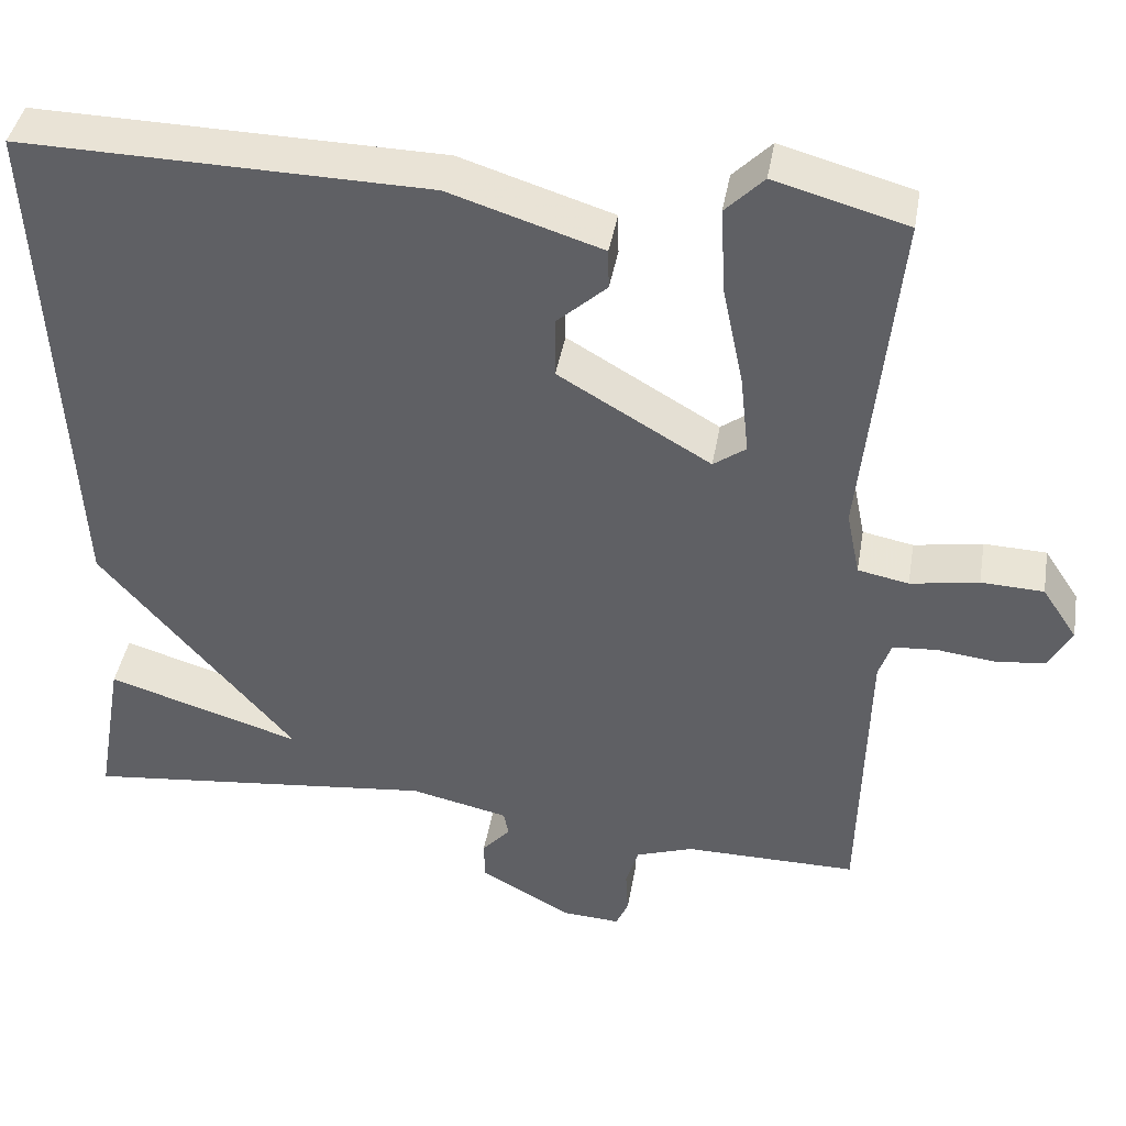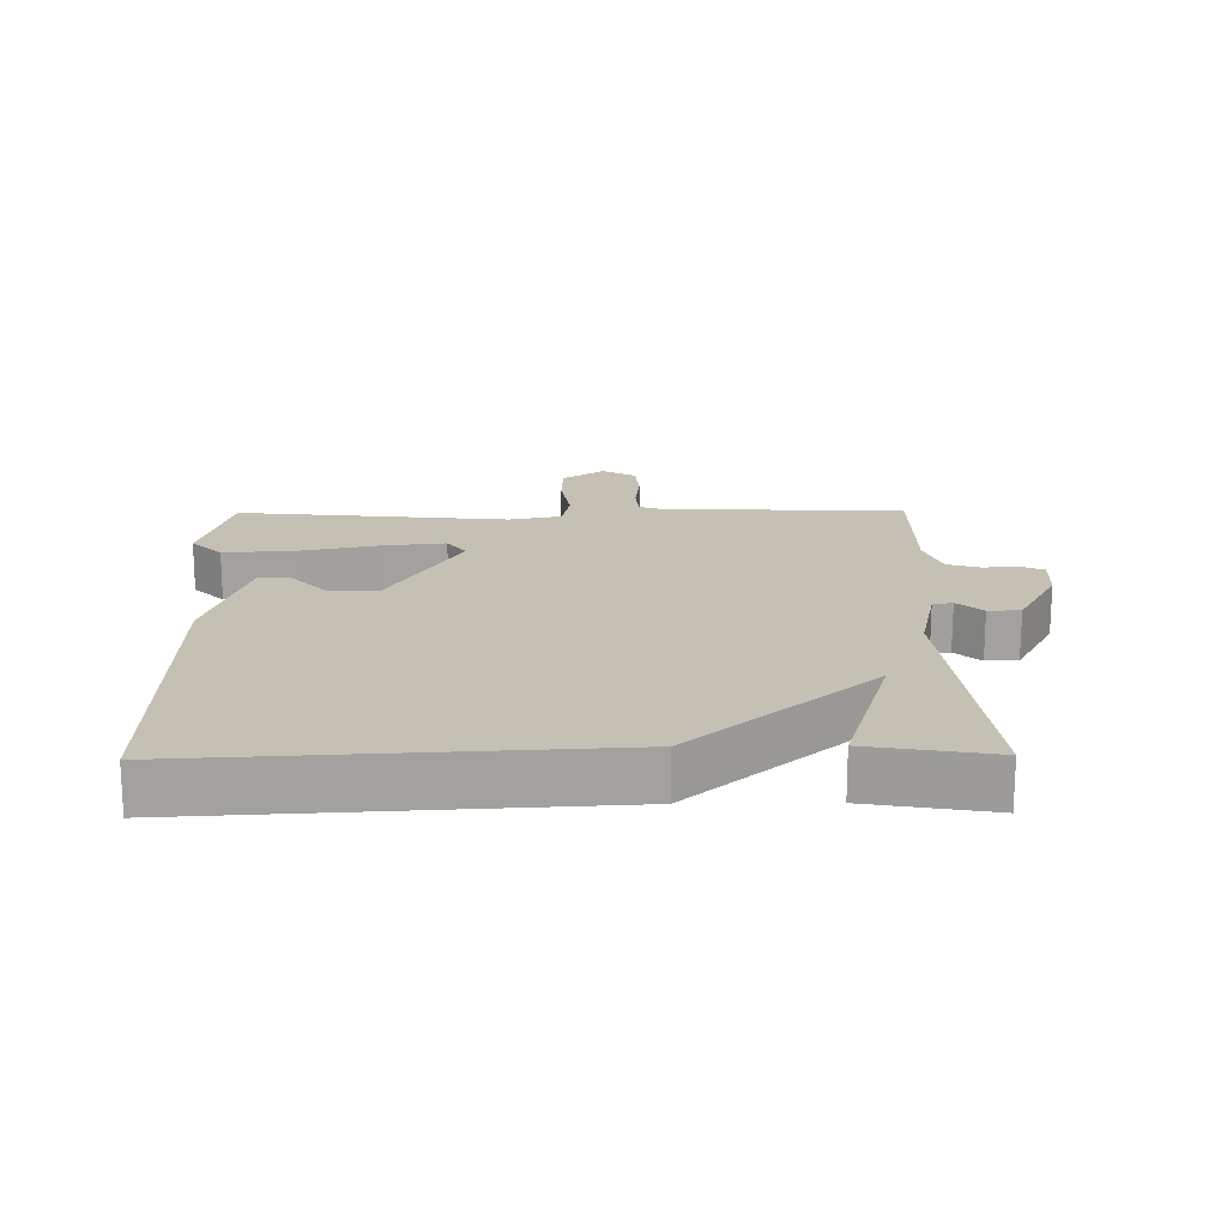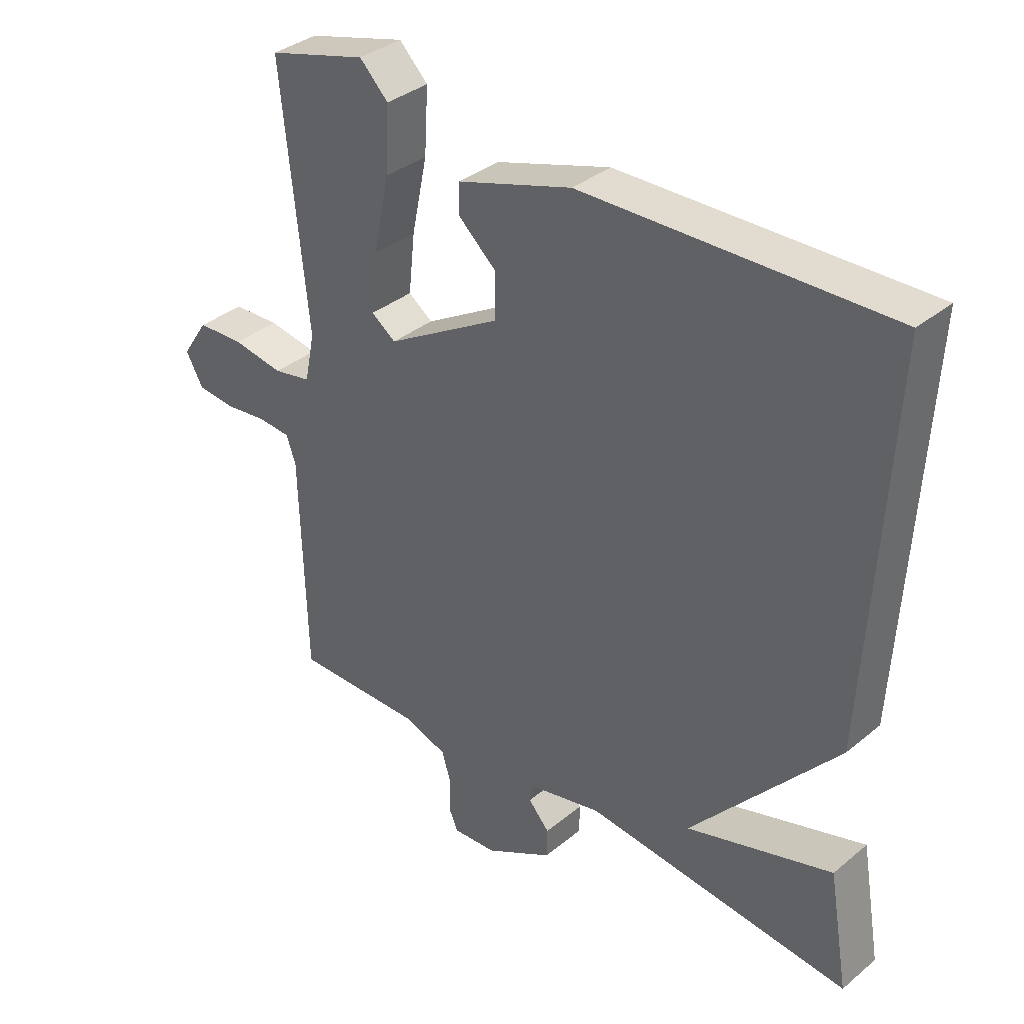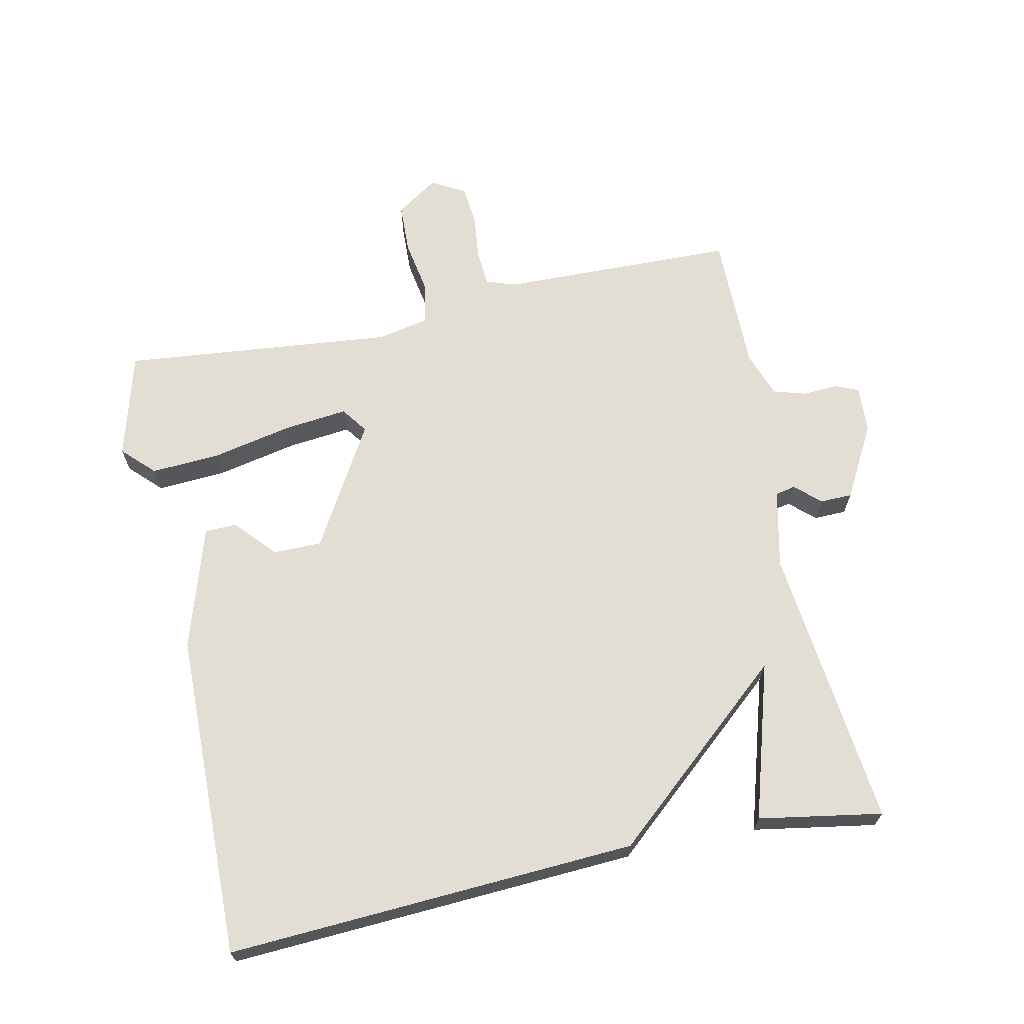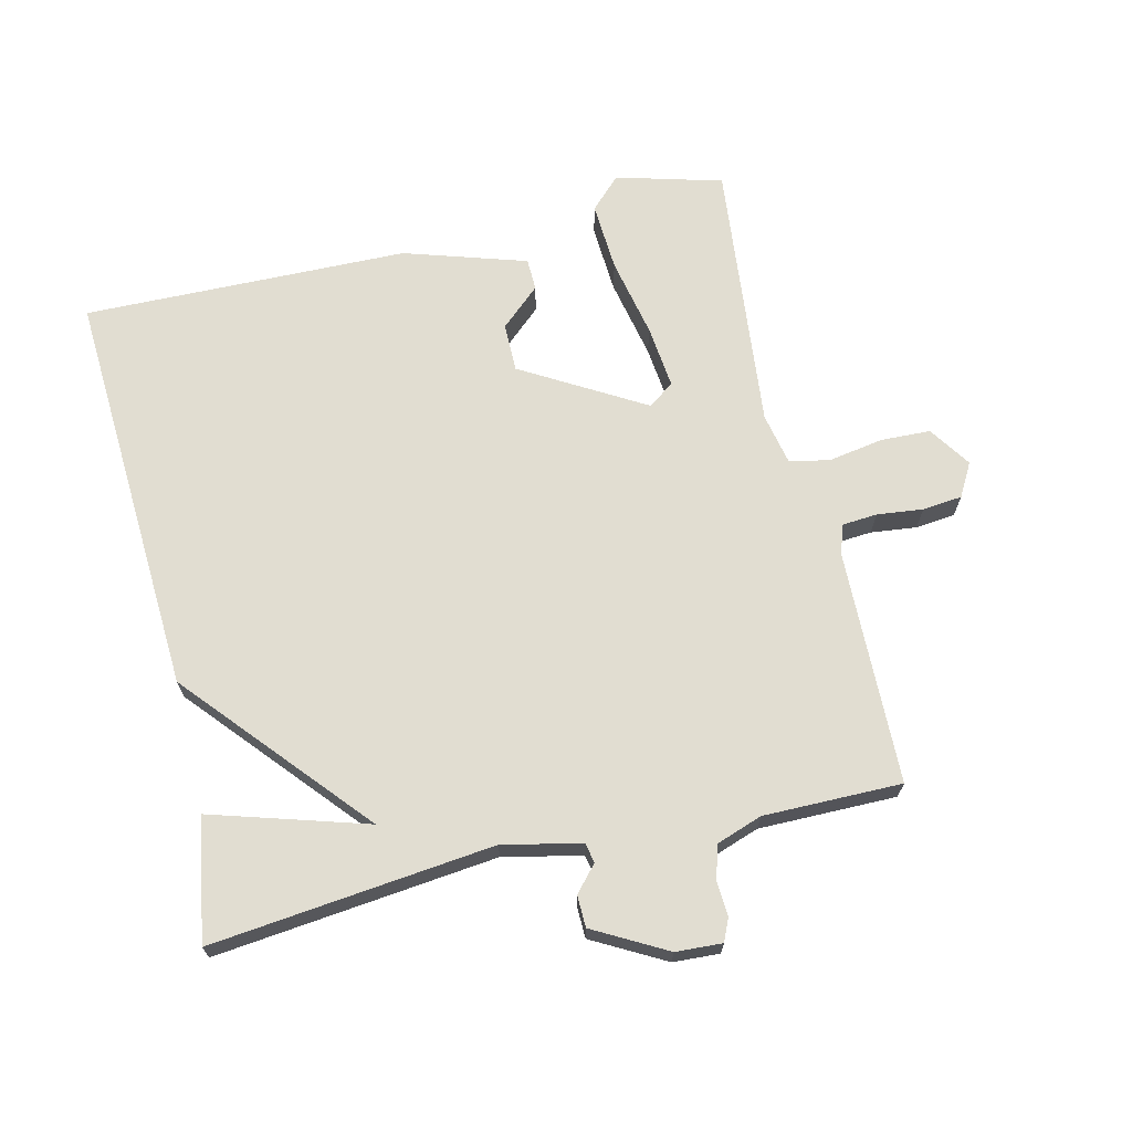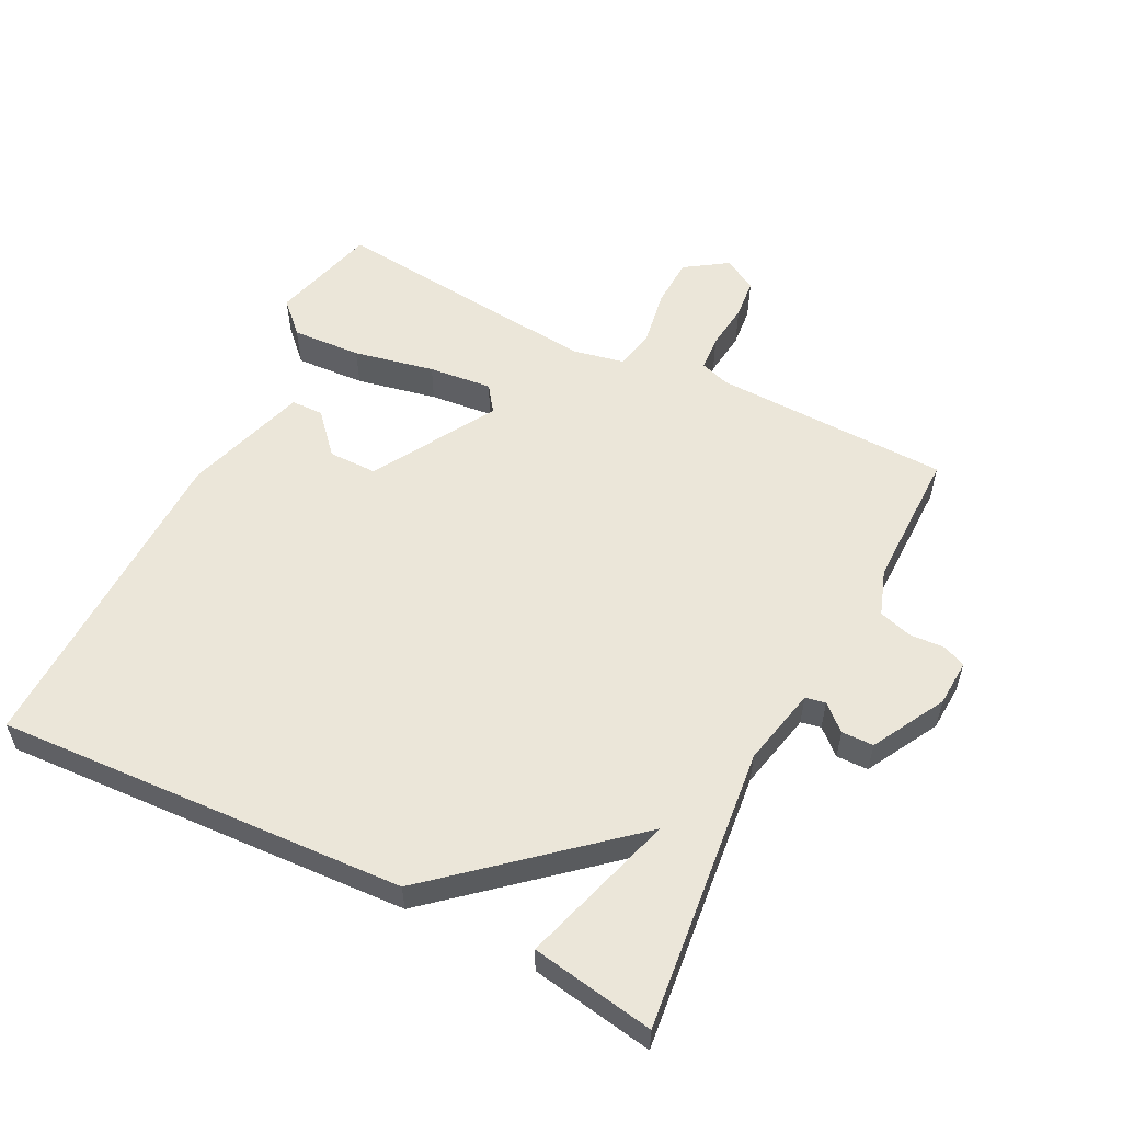
<metadata>
{"format":"obj","ext":"obj","renderer":"f3d","projection":"perspective","resolution":1024,"background":"white","views":[{"elev":41.3,"azim":-170.3,"up":"+Z"},{"elev":18.3,"azim":89.2,"up":"+Y"},{"elev":35.5,"azim":42.8,"up":"+Z"},{"elev":67.3,"azim":77.9,"up":"+Y"},{"elev":68.7,"azim":166.6,"up":"+Y"},{"elev":56.2,"azim":116.8,"up":"+Y"}]}
</metadata>
<code>
v 0.5 0.07 0.5
v 0.468 0.07 -0.115
v 0.234 0.07 -0.386
v 0.468 0.07 -0.315
v 0.5 0.07 -0.5
v 0.074 0.07 -0.454
v -0.044 0.07 -0.48
v -0.05 0.07 -0.51
v -0.016 0.07 -0.548
v -0.017 0.07 -0.596
v -0.126 0.07 -0.656
v -0.196 0.07 -0.66
v -0.211 0.07 -0.626
v -0.208 0.07 -0.573
v -0.223 0.07 -0.523
v -0.292 0.07 -0.499
v -0.5 0.07 -0.5
v -0.509 0.07 -0.146
v -0.524 0.07 -0.102
v -0.577 0.07 -0.098
v -0.646 0.07 -0.106
v -0.706 0.07 -0.1
v -0.734 0.07 -0.05
v -0.692 0.07 0.013
v -0.617 0.07 0.016
v -0.535 0.07 0.002
v -0.474 0.07 0.014
v -0.458 0.07 0.092
v -0.5 0.07 0.5
v -0.341 0.07 0.544
v -0.295 0.07 0.498
v -0.301 0.07 0.394
v -0.326 0.07 0.273
v -0.336 0.07 0.178
v -0.297 0.07 0.15
v -0.114 0.07 0.257
v -0.114 0.07 0.33
v -0.174 0.07 0.384
v -0.173 0.07 0.432
v 0.011 0.07 0.49
v 0.5 0 0.5
v 0.468 0 -0.115
v 0.234 0 -0.386
v 0.468 0 -0.315
v 0.5 0 -0.5
v 0.074 0 -0.454
v -0.044 0 -0.48
v -0.05 0 -0.51
v -0.016 0 -0.548
v -0.017 0 -0.596
v -0.126 0 -0.656
v -0.196 0 -0.66
v -0.211 0 -0.626
v -0.208 0 -0.573
v -0.223 0 -0.523
v -0.292 0 -0.499
v -0.5 0 -0.5
v -0.509 0 -0.146
v -0.524 0 -0.102
v -0.577 0 -0.098
v -0.646 0 -0.106
v -0.706 0 -0.1
v -0.734 0 -0.05
v -0.692 0 0.013
v -0.617 0 0.016
v -0.535 0 0.002
v -0.474 0 0.014
v -0.458 0 0.092
v -0.5 0 0.5
v -0.341 0 0.544
v -0.295 0 0.498
v -0.301 0 0.394
v -0.326 0 0.273
v -0.336 0 0.178
v -0.297 0 0.15
v -0.114 0 0.257
v -0.114 0 0.33
v -0.174 0 0.384
v -0.173 0 0.432
v 0.011 0 0.49
f 40 1 2
f 39 40 2
f 38 39 2
f 37 38 2
f 36 37 2 3
f 35 36 3
f 34 35 3
f 31 32 33
f 30 31 33
f 29 30 33
f 28 29 33
f 27 28 33 34
f 24 25 26
f 23 24 26
f 22 23 26
f 21 22 26
f 20 21 26
f 19 20 26 27
f 27 34 3
f 19 27 3
f 18 19 3
f 12 13 14
f 11 12 14
f 10 11 14
f 9 10 14
f 8 9 14
f 7 8 14 15
f 3 4 5 6
f 3 6 7
f 18 3 7
f 17 18 7
f 16 17 7
f 7 15 16
f 42 41 80
f 42 80 79
f 42 79 78
f 42 78 77
f 43 42 77 76
f 43 76 75
f 43 75 74
f 73 72 71
f 73 71 70
f 73 70 69
f 73 69 68
f 74 73 68 67
f 66 65 64
f 66 64 63
f 66 63 62
f 66 62 61
f 66 61 60
f 67 66 60 59
f 43 74 67
f 43 67 59
f 43 59 58
f 54 53 52
f 54 52 51
f 54 51 50
f 54 50 49
f 54 49 48
f 55 54 48 47
f 46 45 44 43
f 47 46 43
f 47 43 58
f 47 58 57
f 47 57 56
f 56 55 47
f 1 41 42 2
f 2 42 43 3
f 3 43 44 4
f 4 44 45 5
f 5 45 46 6
f 6 46 47 7
f 7 47 48 8
f 8 48 49 9
f 9 49 50 10
f 10 50 51 11
f 11 51 52 12
f 12 52 53 13
f 13 53 54 14
f 14 54 55 15
f 15 55 56 16
f 16 56 57 17
f 17 57 58 18
f 18 58 59 19
f 19 59 60 20
f 20 60 61 21
f 21 61 62 22
f 22 62 63 23
f 23 63 64 24
f 24 64 65 25
f 25 65 66 26
f 26 66 67 27
f 27 67 68 28
f 28 68 69 29
f 29 69 70 30
f 30 70 71 31
f 31 71 72 32
f 32 72 73 33
f 33 73 74 34
f 34 74 75 35
f 35 75 76 36
f 36 76 77 37
f 37 77 78 38
f 38 78 79 39
f 39 79 80 40
f 40 80 41 1

</code>
